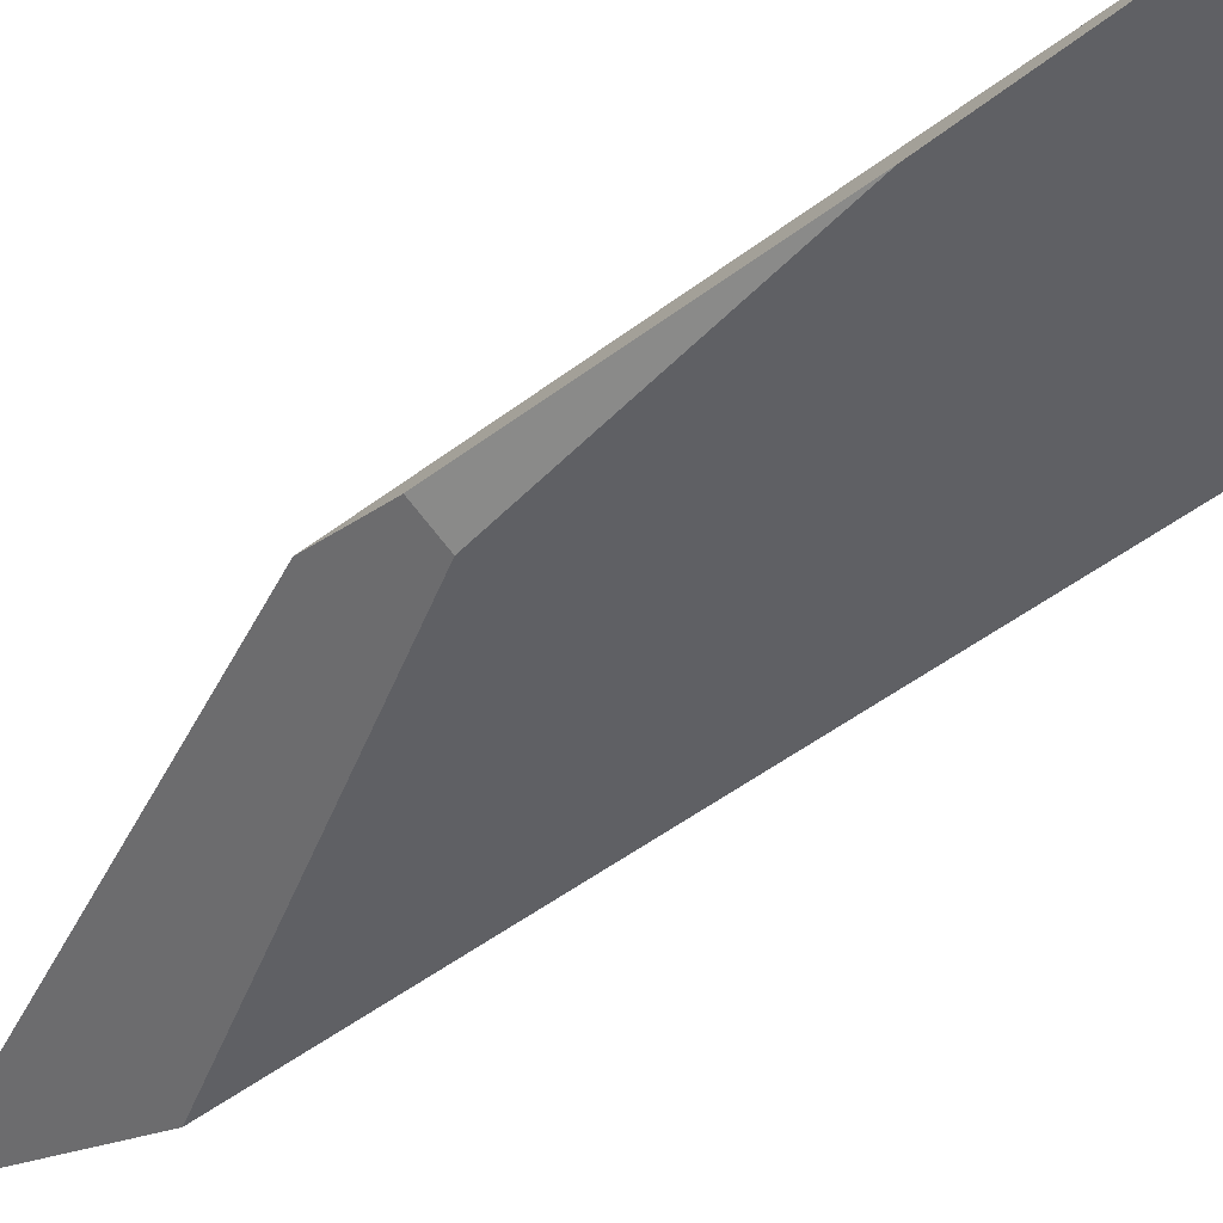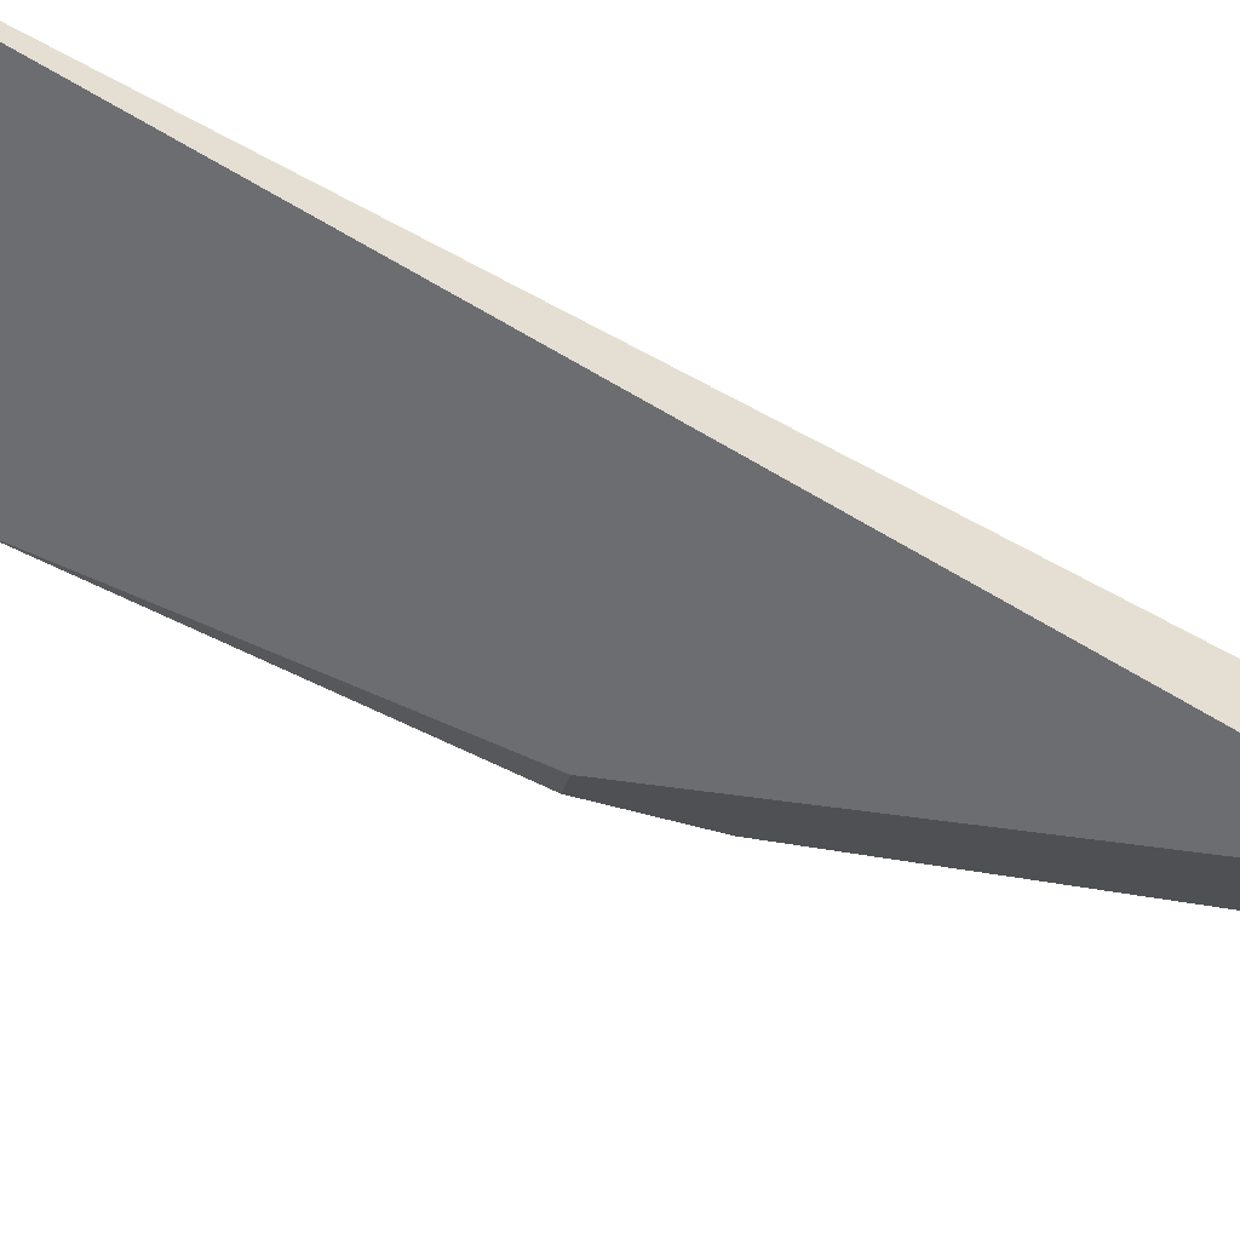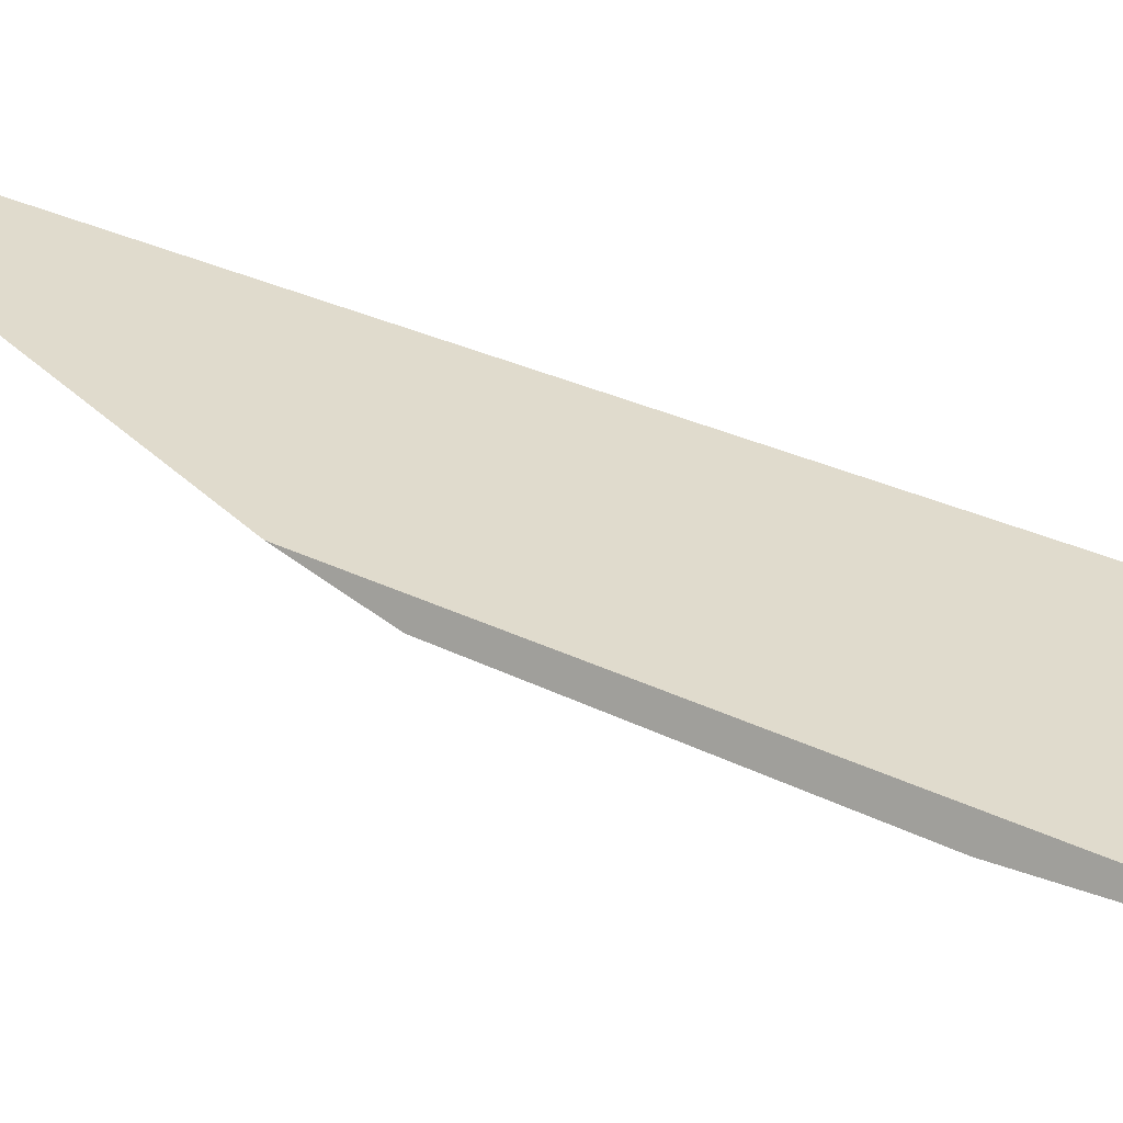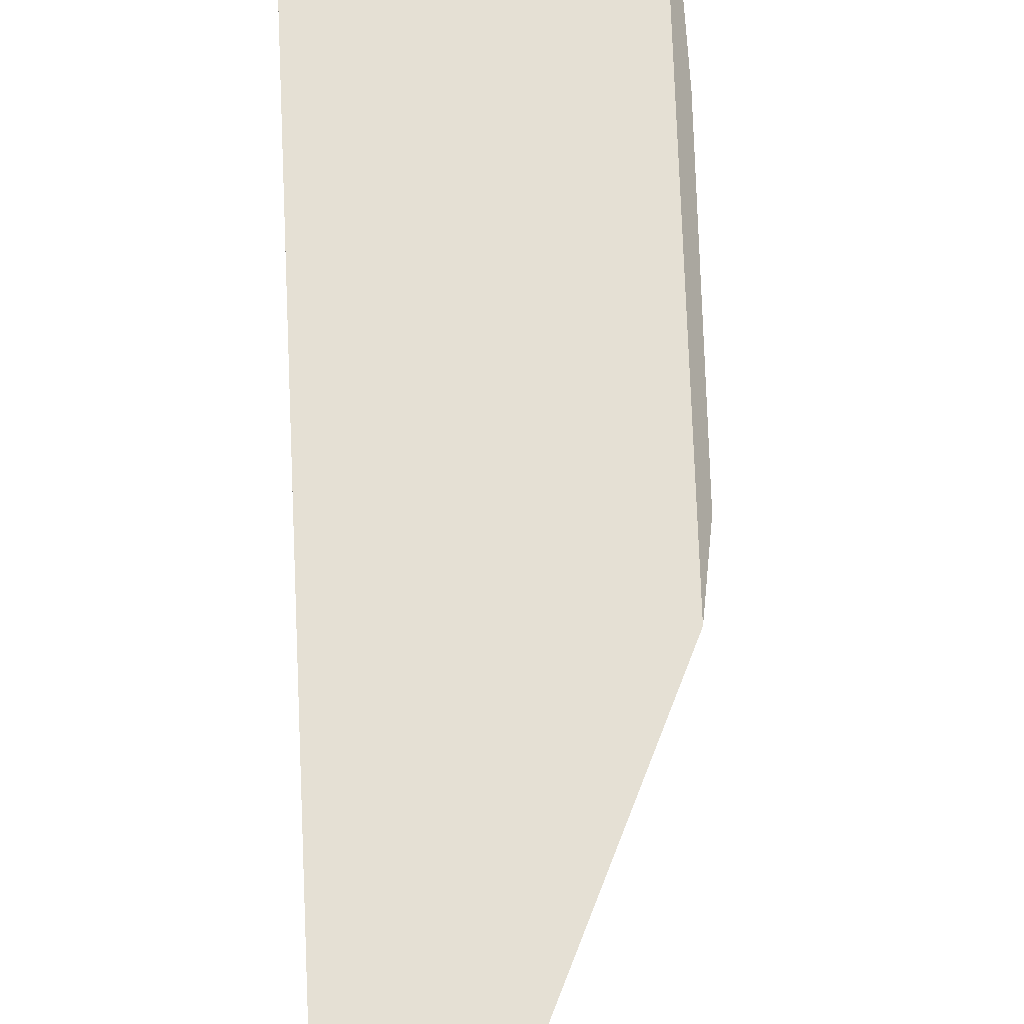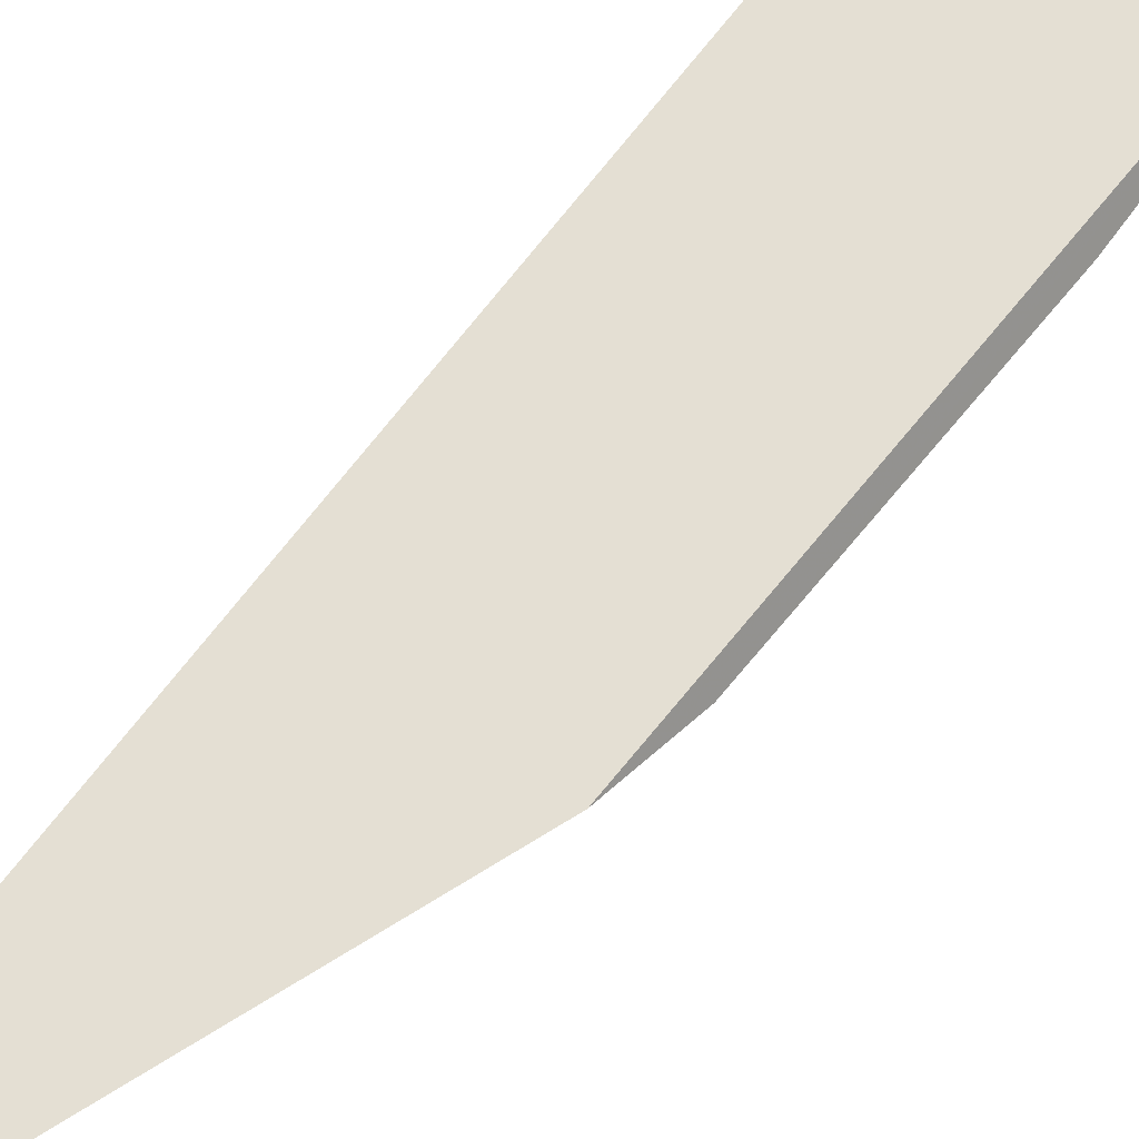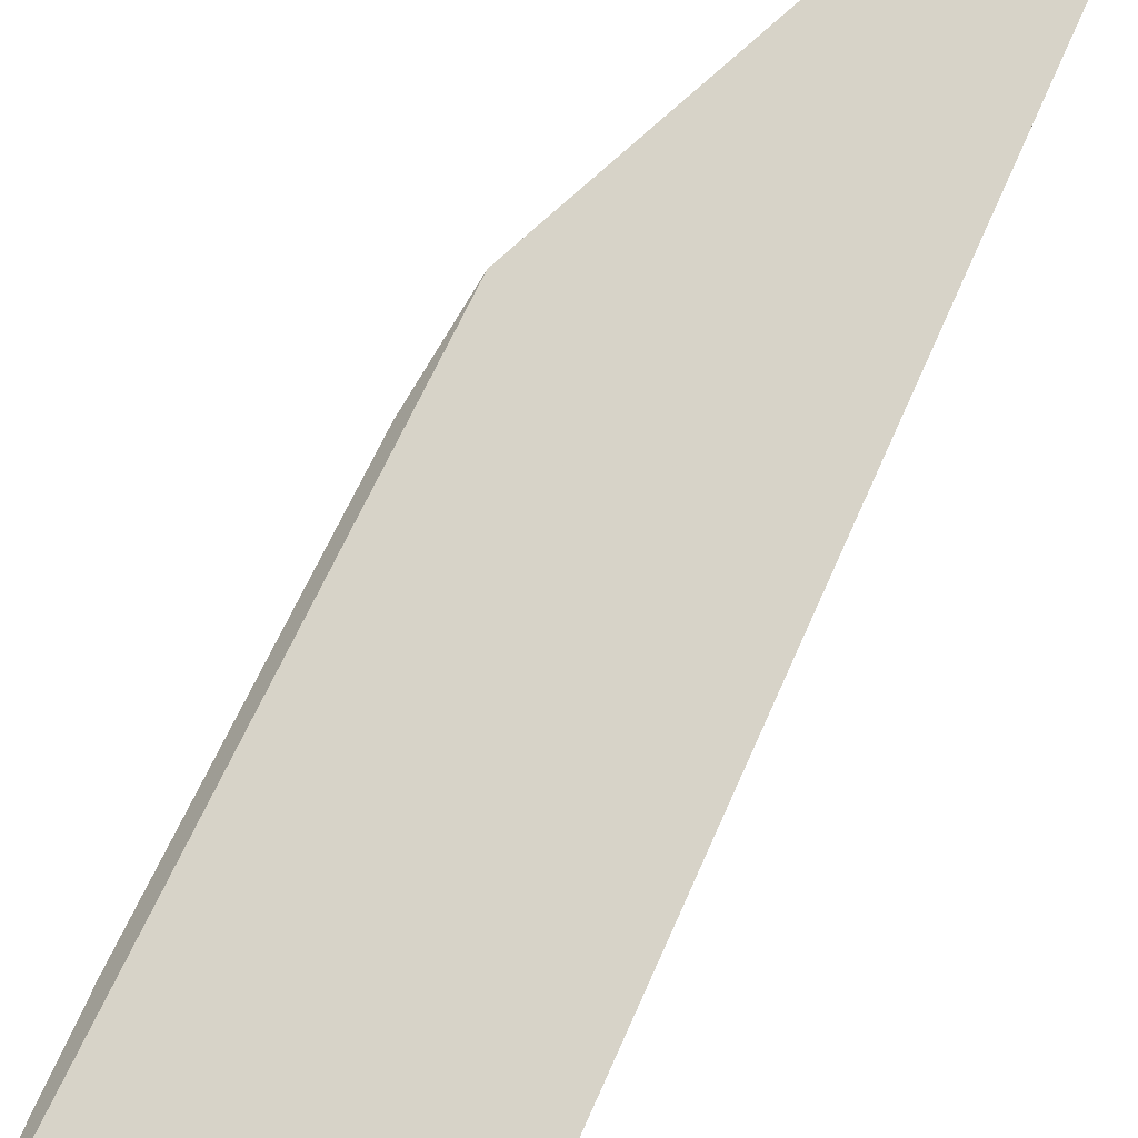
<metadata>
{"format":"obj","ext":"obj","renderer":"f3d","projection":"perspective","resolution":1024,"background":"white","views":[{"elev":-34.1,"azim":-52.8,"up":"+Y"},{"elev":-60.8,"azim":54.3,"up":"+Y"},{"elev":42.1,"azim":-67.6,"up":"+Y"},{"elev":50.7,"azim":170.2,"up":"+Y"},{"elev":62.2,"azim":-150.4,"up":"+Y"},{"elev":75.4,"azim":17.1,"up":"+Y"}]}
</metadata>
<code>
o WoodenBrokenPlanks_785
v 115.9 71.03 -21.53
v 114.7 71.41 -11.65
v 115.6 70.6 -19.75
v 113.7 71.48 -17.6
v 113.7 71.16 -16.82
v 113.5 71.37 -16.92
v 112.8 71.74 -11.7
v 113.1 71.46 -14.45
f 1 2 3
f 4 1 3 5
f 4 5 6
f 2 1 4 7
f 7 4 6 8
f 8 5 3 2
f 8 2 7
f 5 8 6

</code>
